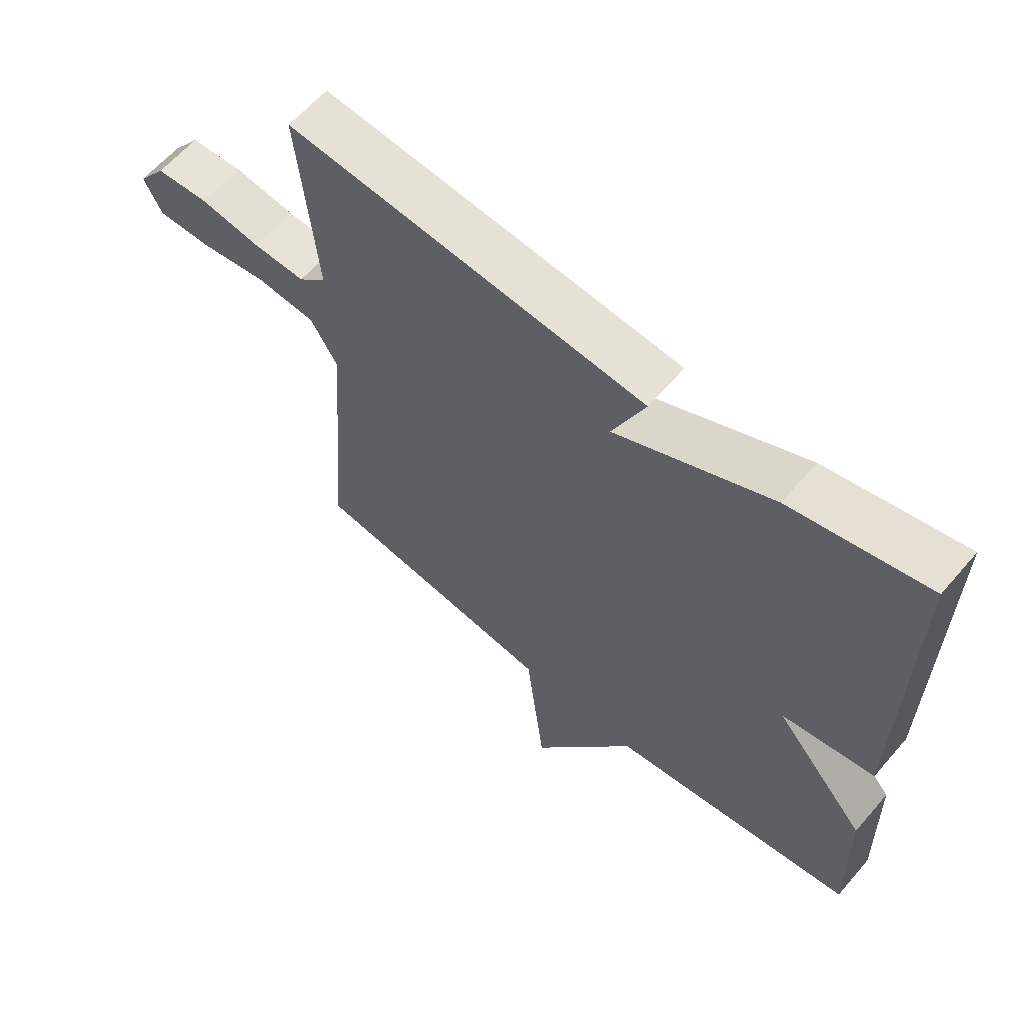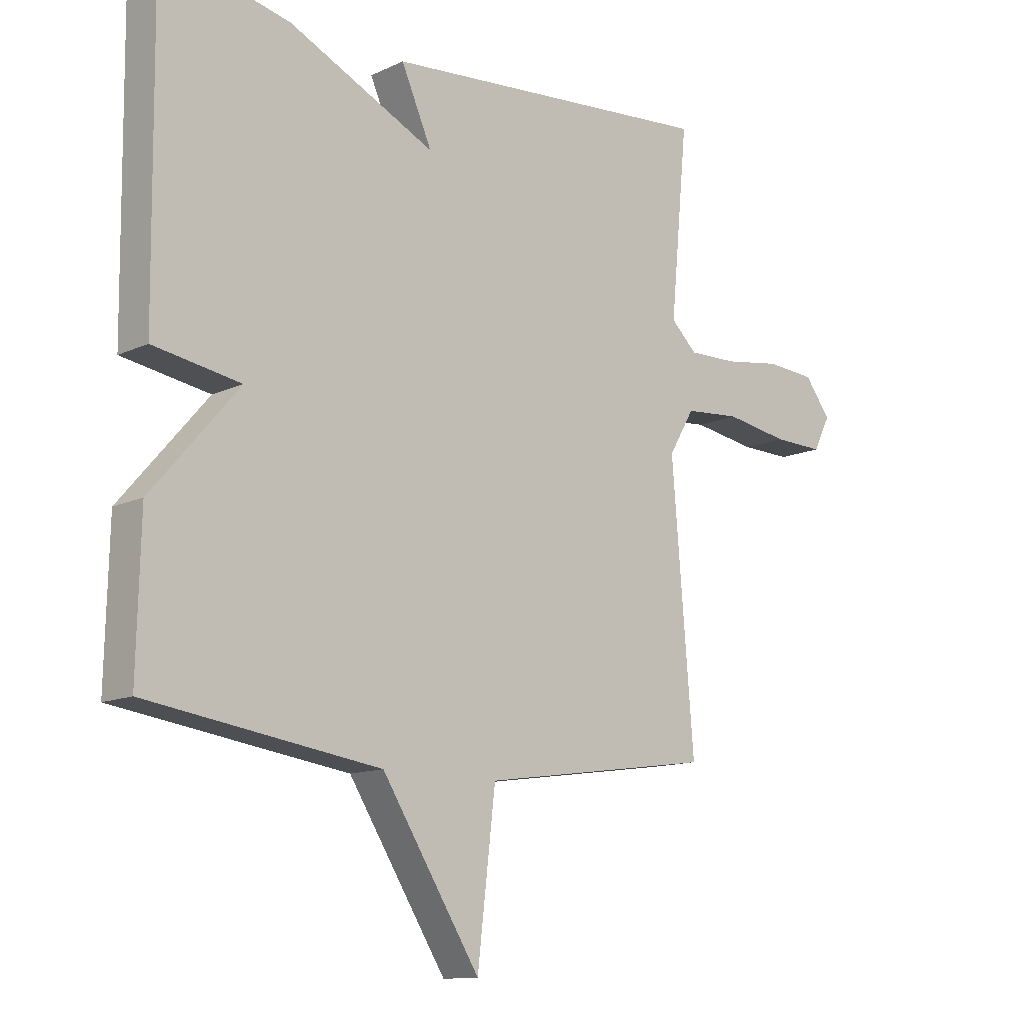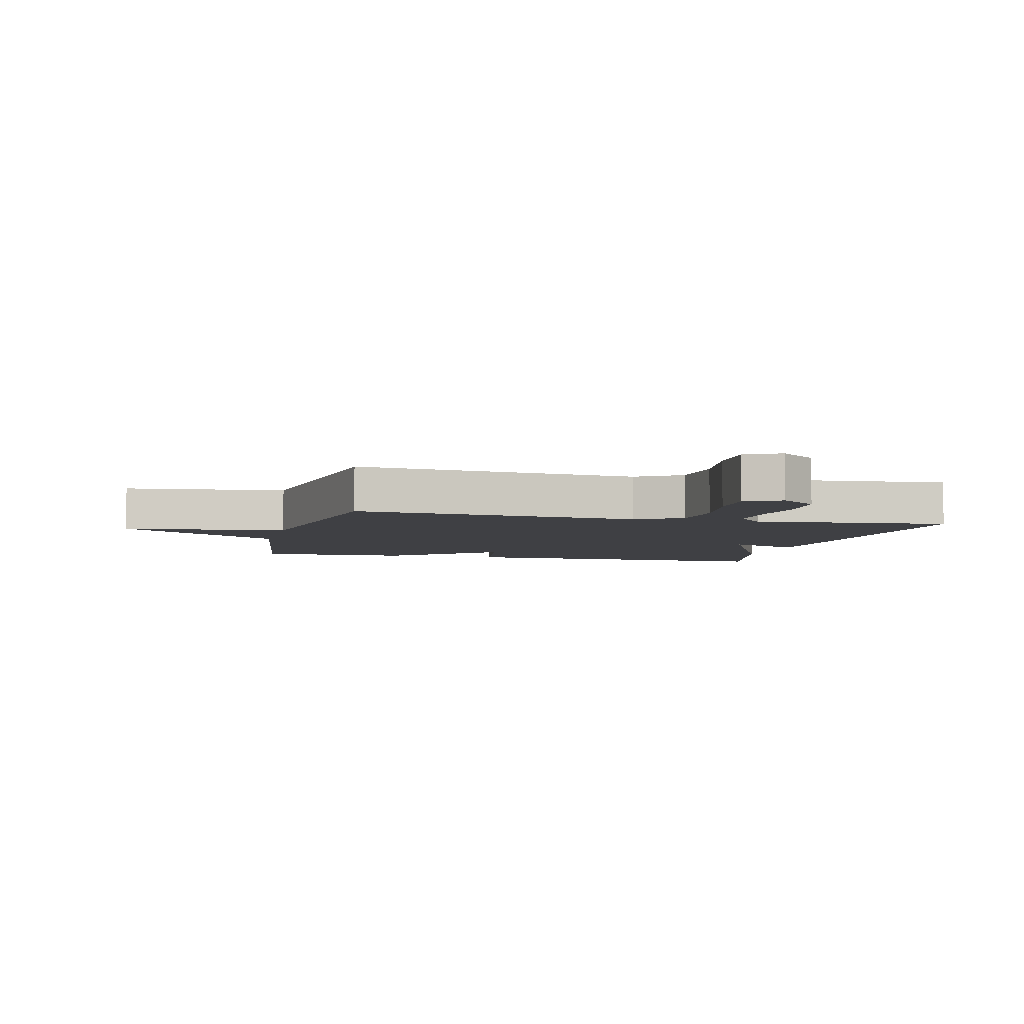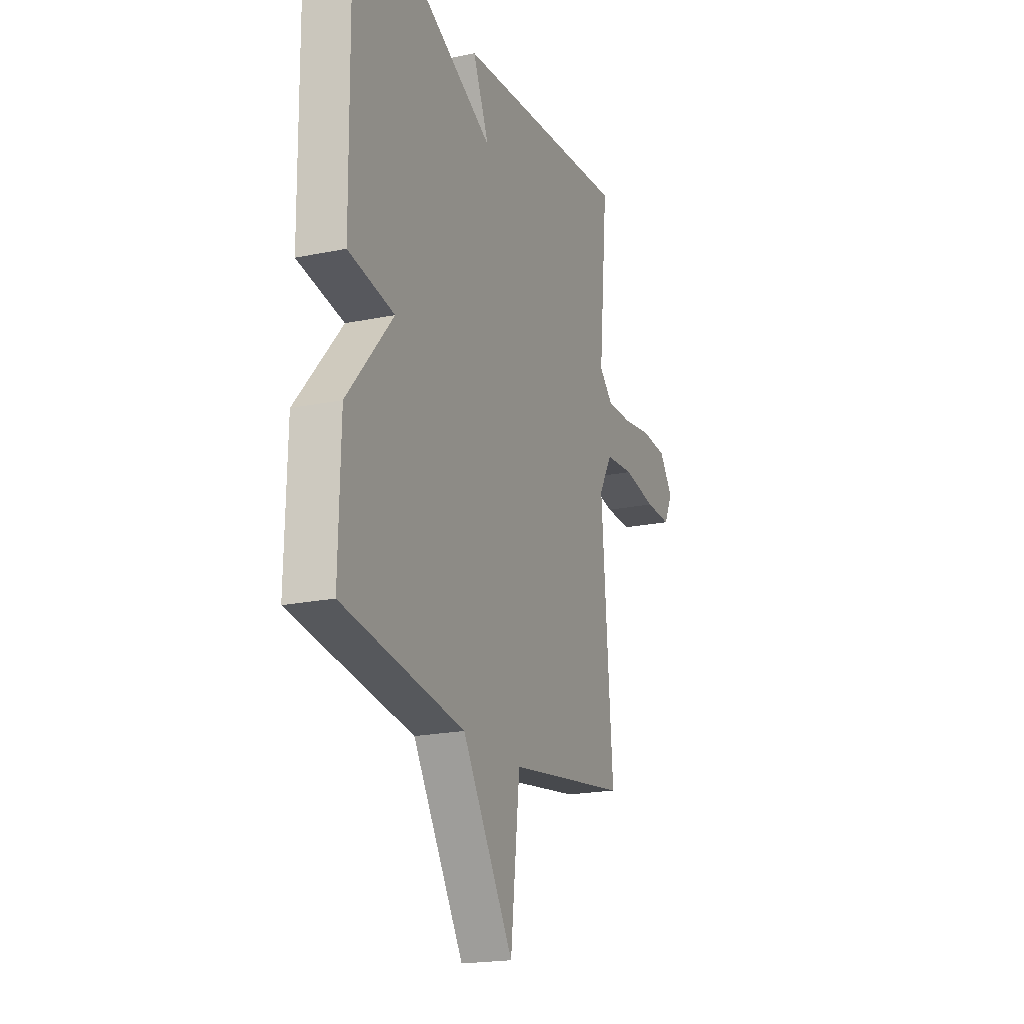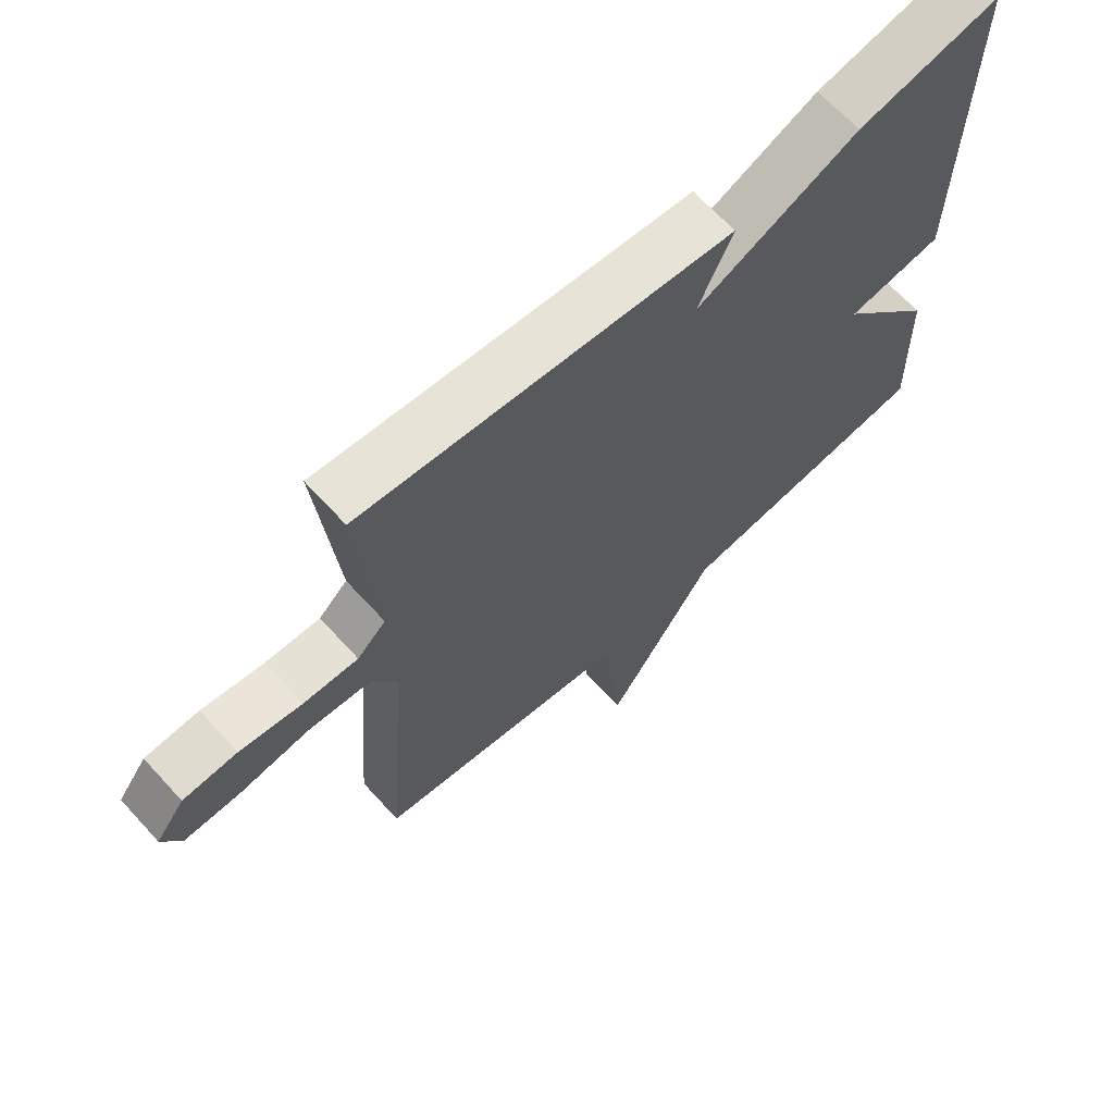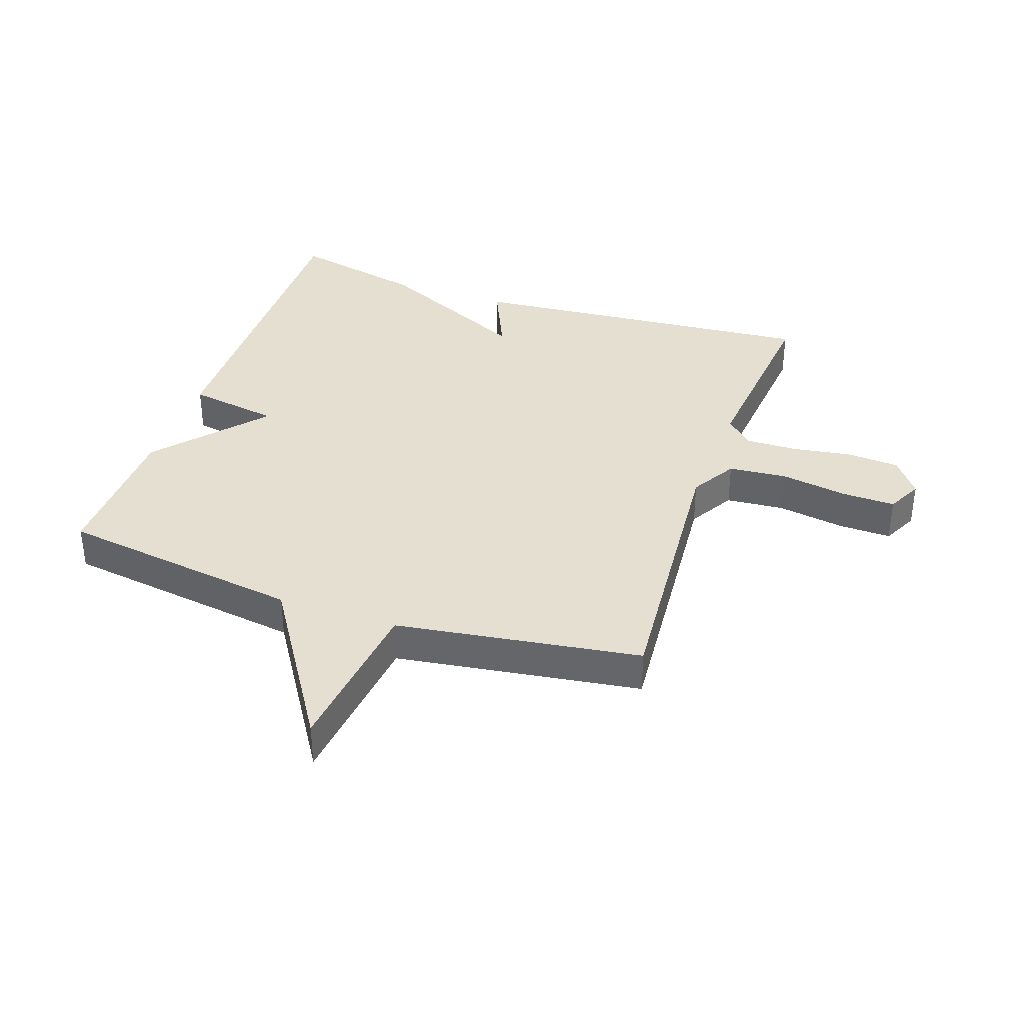
<metadata>
{"format":"obj","ext":"obj","renderer":"f3d","projection":"perspective","resolution":1024,"background":"white","views":[{"elev":61.9,"azim":40.6,"up":"+Z"},{"elev":-12.5,"azim":137.4,"up":"+Z"},{"elev":-5.1,"azim":-103.9,"up":"+Y"},{"elev":-20.0,"azim":110.9,"up":"+Z"},{"elev":66.4,"azim":-42.4,"up":"+Z"},{"elev":36.7,"azim":-161.0,"up":"+Y"}]}
</metadata>
<code>
v 0.5 0.07 -0.5
v 0.1 0.07 -0.558
v -0.069 0.07 -0.826
v -0.1 0.07 -0.558
v -0.5 0.07 -0.5
v -0.462 0.07 -0.033
v -0.506 0.07 0.042
v -0.602 0.07 0.05
v -0.712 0.07 0.032
v -0.799 0.07 0.03
v -0.828 0.07 0.088
v -0.783 0.07 0.148
v -0.698 0.07 0.154
v -0.6 0.07 0.139
v -0.515 0.07 0.137
v -0.47 0.07 0.18
v -0.5 0.07 0.5
v 0.079 0.07 0.45
v 0.026 0.07 0.33
v 0.279 0.07 0.45
v 0.5 0.07 0.5
v 0.494 0.07 -0.049
v 0.344 0.07 -0.074
v 0.494 0.07 -0.249
v 0.5 0 -0.5
v 0.1 0 -0.558
v -0.069 0 -0.826
v -0.1 0 -0.558
v -0.5 0 -0.5
v -0.462 0 -0.033
v -0.506 0 0.042
v -0.602 0 0.05
v -0.712 0 0.032
v -0.799 0 0.03
v -0.828 0 0.088
v -0.783 0 0.148
v -0.698 0 0.154
v -0.6 0 0.139
v -0.515 0 0.137
v -0.47 0 0.18
v -0.5 0 0.5
v 0.079 0 0.45
v 0.026 0 0.33
v 0.279 0 0.45
v 0.5 0 0.5
v 0.494 0 -0.049
v 0.344 0 -0.074
v 0.494 0 -0.249
f 23 24 1 2
f 21 22 23
f 20 21 23
f 19 20 23
f 2 3 4
f 23 2 4
f 19 23 4
f 16 17 18 19
f 15 16 19 4
f 12 13 14
f 11 12 14
f 10 11 14
f 9 10 14
f 8 9 14
f 7 8 14 15
f 6 7 15 4
f 4 5 6
f 26 25 48 47
f 47 46 45
f 47 45 44
f 47 44 43
f 28 27 26
f 28 26 47
f 28 47 43
f 43 42 41 40
f 28 43 40 39
f 38 37 36
f 38 36 35
f 38 35 34
f 38 34 33
f 38 33 32
f 39 38 32 31
f 28 39 31 30
f 30 29 28
f 1 25 26 2
f 2 26 27 3
f 3 27 28 4
f 4 28 29 5
f 5 29 30 6
f 6 30 31 7
f 7 31 32 8
f 8 32 33 9
f 9 33 34 10
f 10 34 35 11
f 11 35 36 12
f 12 36 37 13
f 13 37 38 14
f 14 38 39 15
f 15 39 40 16
f 16 40 41 17
f 17 41 42 18
f 18 42 43 19
f 19 43 44 20
f 20 44 45 21
f 21 45 46 22
f 22 46 47 23
f 23 47 48 24
f 24 48 25 1

</code>
